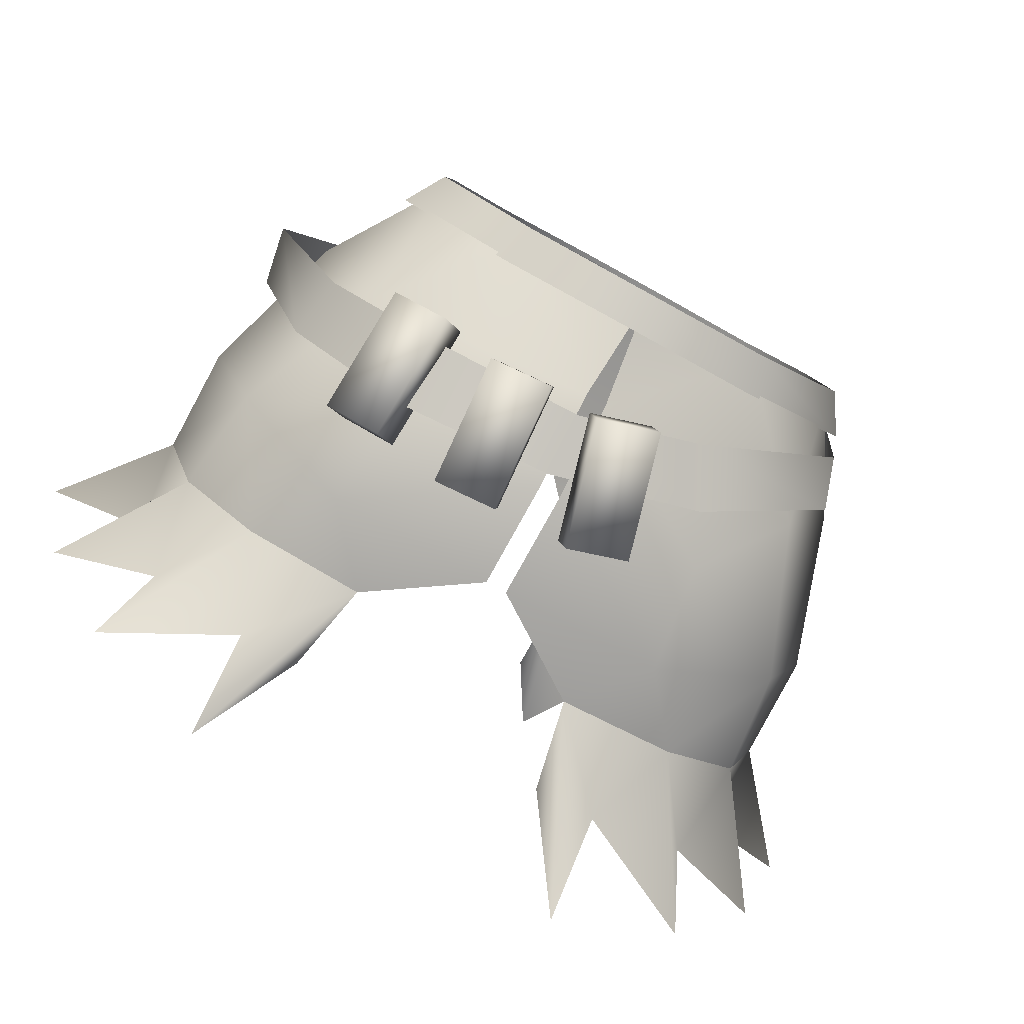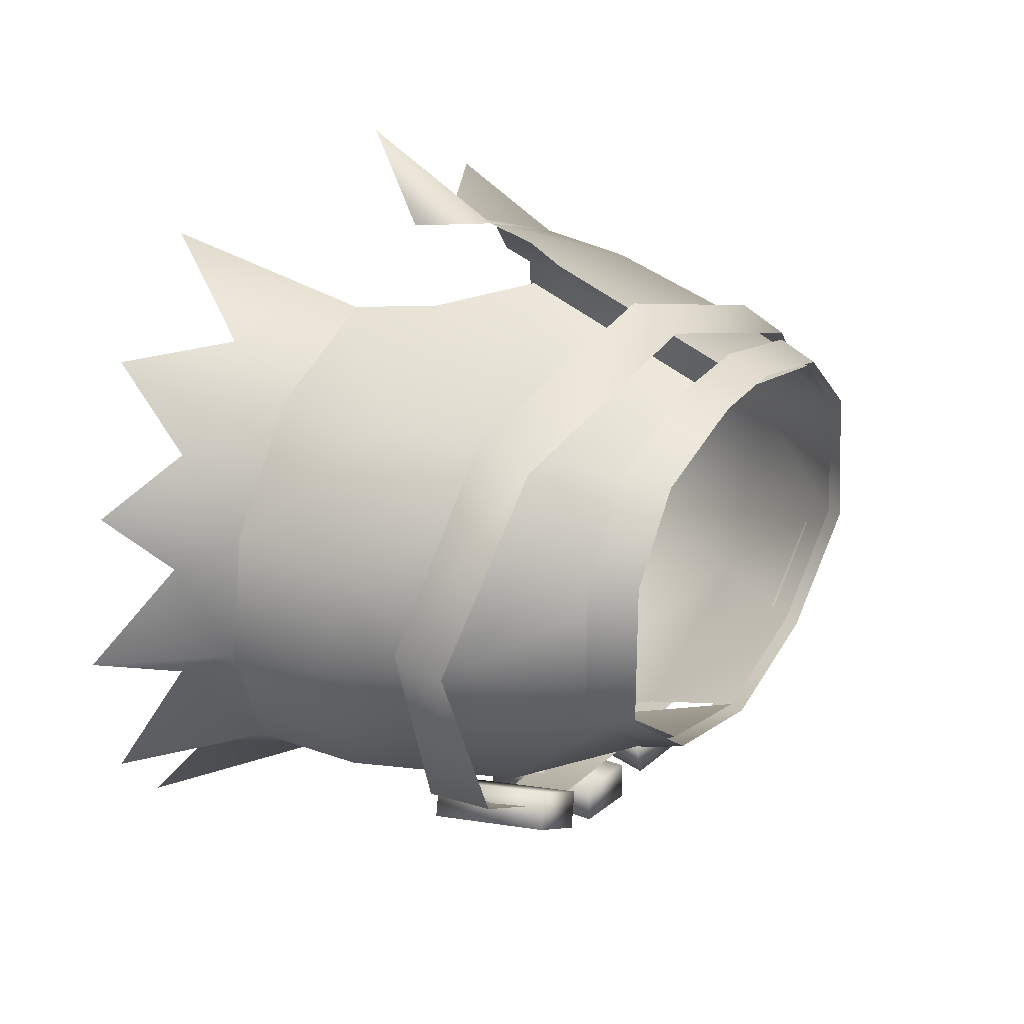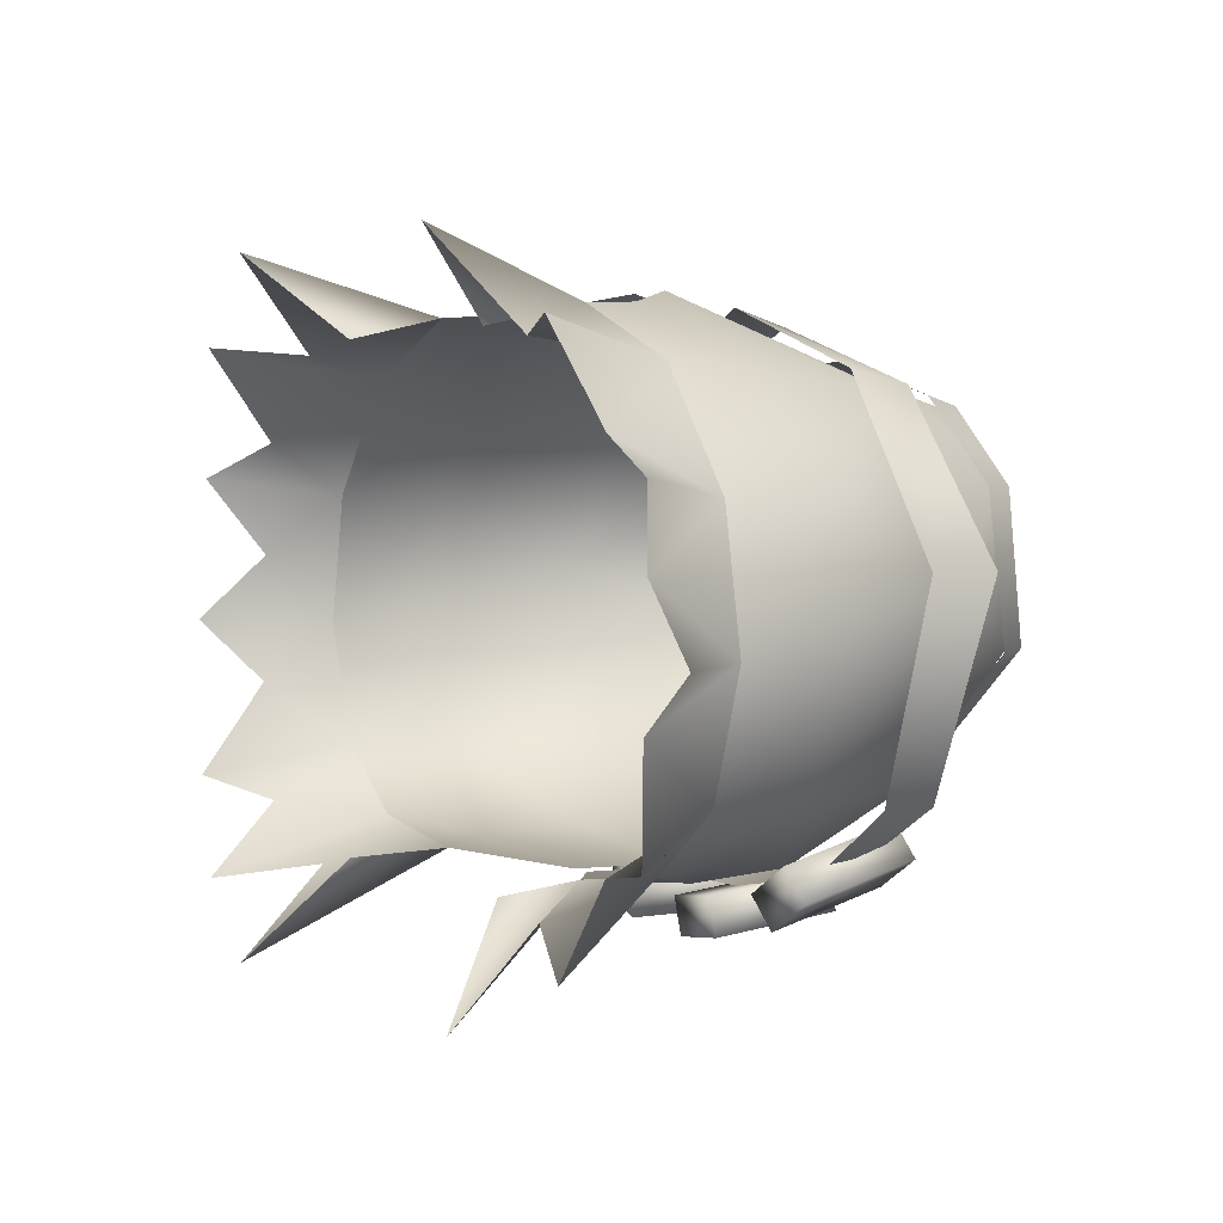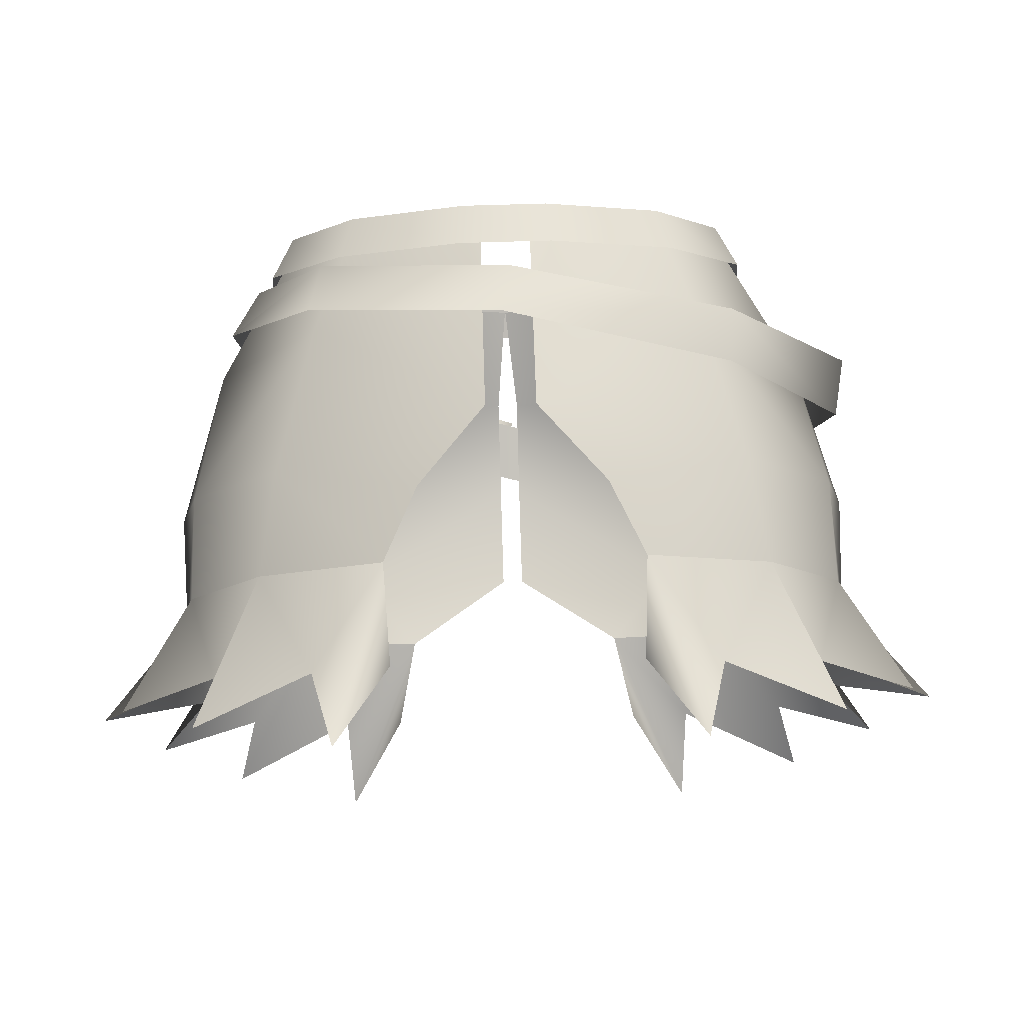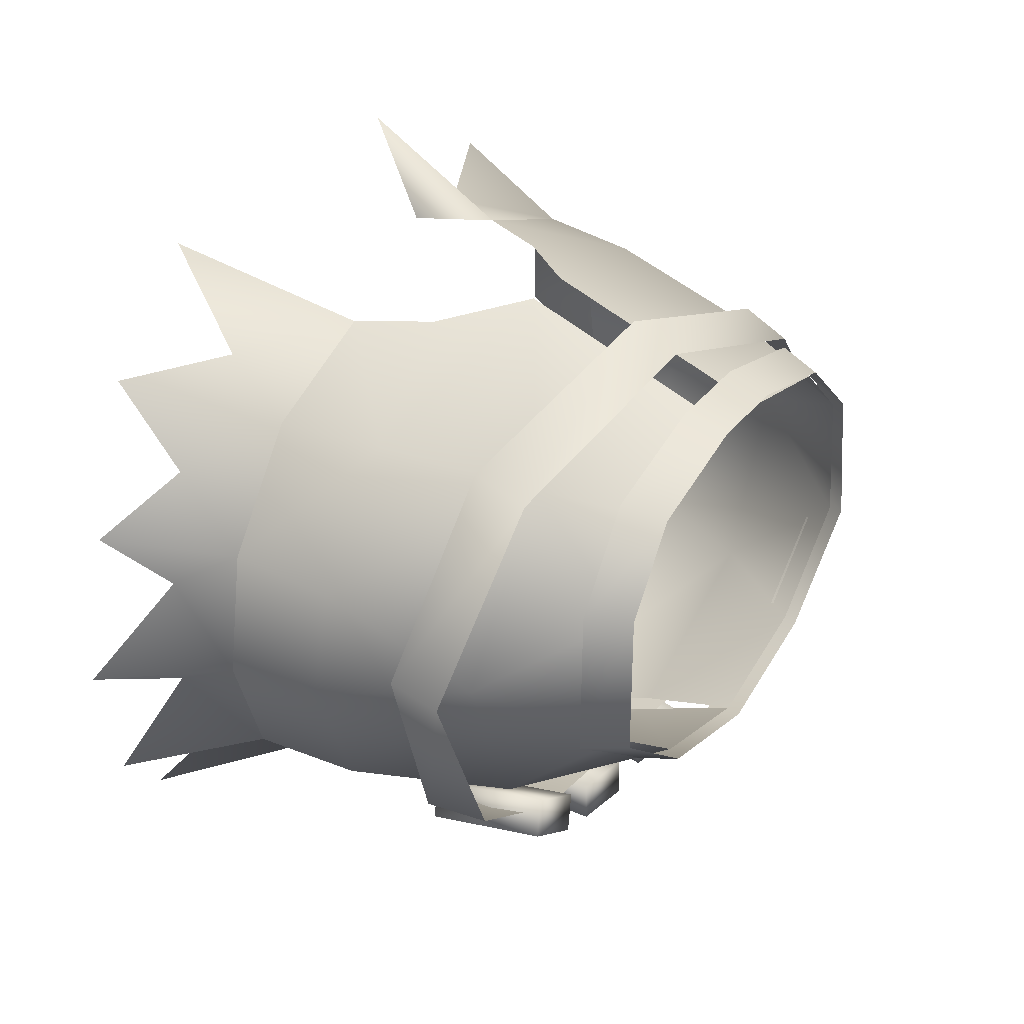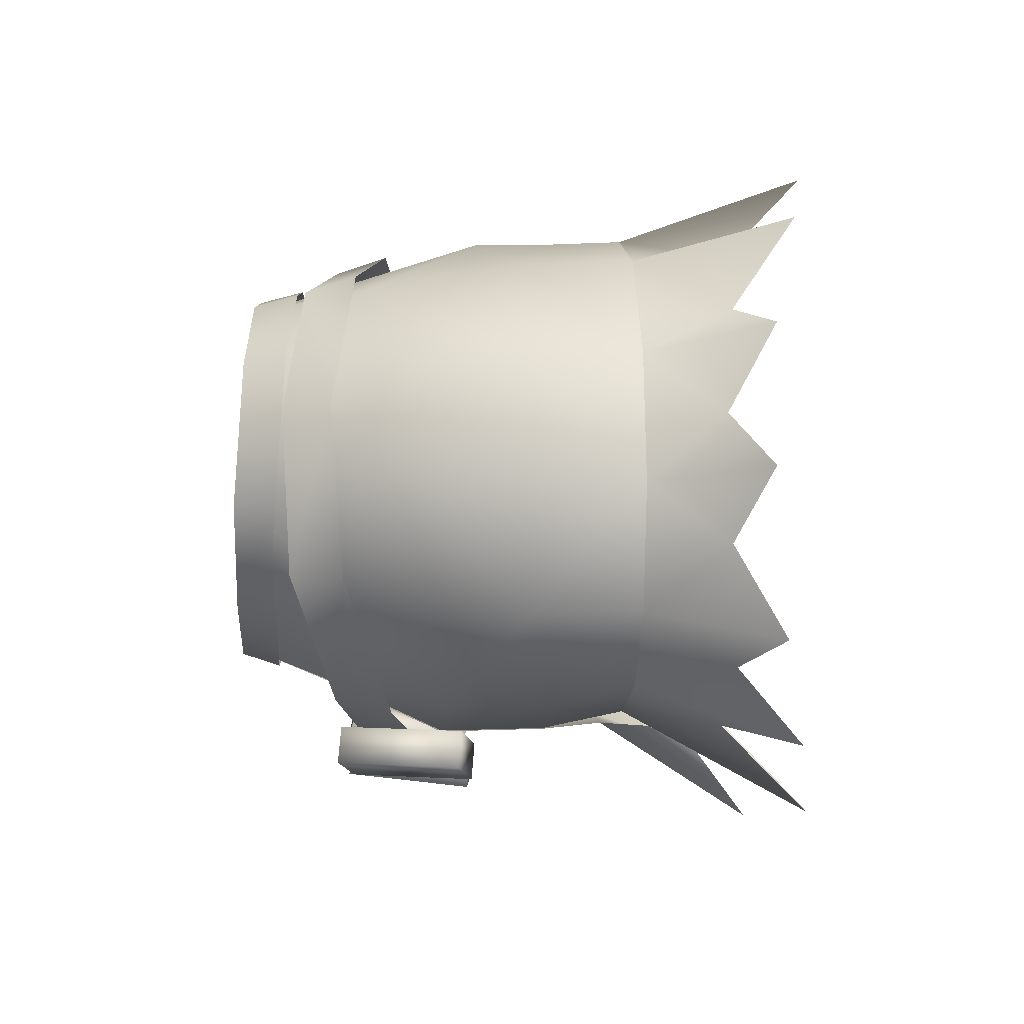
<metadata>
{"format":"obj","ext":"obj","renderer":"f3d","projection":"perspective","resolution":1024,"background":"white","views":[{"elev":-78.6,"azim":151.3,"up":"+Z"},{"elev":30.2,"azim":121.8,"up":"+Z"},{"elev":2.8,"azim":57.7,"up":"+Z"},{"elev":77.4,"azim":-1.7,"up":"+Z"},{"elev":35.3,"azim":122.5,"up":"+Z"},{"elev":-8.3,"azim":-93.2,"up":"+Z"}]}
</metadata>
<code>
g mesh00
v -22.64 -23.98 -11.79
v -21.75 -16.48 -12.02
v -16.95 -23.98 -16.28
v -21.99 -5.74 0.4504
v -15.73 2.61 6.123
v -16.48 2.889 -3.792
v -0.78 -4.159 -15.52
v -17.12 -5.74 -12.12
v -9.229 3.069 -9.947
v -25.4 -16.48 -2.075
v -23.58 -16.48 5.29
v -0.02118 3.129 -12.57
v -0.78 -4.159 -15.52
v -13.93 -5.74 12.45
v -10.85 2.55 11.23
v -21.75 -16.48 -12.02
v -22.64 -23.98 -11.79
v -25.3 -23.98 -3.347
v -8.337 -23.98 -17.57
v -12.82 -18.78 -17.64
v -21.75 -16.48 -12.02
v -11.77 -11.04 -17.43
v -17.12 -5.74 -12.12
v -21.99 -5.74 0.4504
v -13.93 -5.74 12.45
v -16.67 -16.48 13.58
v -9.021 -23.98 17.37
v -6.571 -18.78 17.76
v -16.67 -16.48 13.58
v -1.759 -13.5 18.94
v -13.93 -5.74 12.45
v -1.779 2.55 13.53
v -10.85 2.55 11.23
v -17.12 -5.74 -12.12
v -11.77 -11.04 -17.43
v -0.78 -11.04 -18.65
v -12.82 -18.78 -17.64
v -0.78 -18.78 -18.43
v -8.337 -23.98 -17.57
v -21.75 -16.48 -12.02
v -23.69 -23.98 5.699
v -17.88 -23.98 13.58
v -9.021 -23.98 17.37
f 1 2 3
f 4 5 6
f 7 8 9
f 8 6 9
f 10 11 4
f 9 12 13
f 14 15 5
f 16 17 18
f 19 3 20
f 20 3 21
f 20 21 22
f 22 21 23
f 5 24 25
f 25 24 11
f 25 11 26
f 27 28 29
f 29 28 30
f 29 30 31
f 31 30 32
f 31 32 33
f 34 7 35
f 35 7 36
f 35 36 37
f 37 36 38
f 37 38 39
f 6 8 4
f 4 8 40
f 4 40 10
f 10 40 18
f 10 18 11
f 11 18 41
f 11 41 26
f 26 41 42
f 26 42 43
v 15.73 2.61 6.123
v 21.99 -5.74 0.4504
v 16.48 2.889 -3.792
v 1.779 2.55 13.53
v 1.759 -13.5 18.94
v 13.93 -5.74 12.45
v 0.78 -4.159 -15.52
v 0.02118 3.129 -12.57
v 9.229 3.069 -9.947
v 16.67 -16.48 13.58
v 6.571 -18.78 17.76
v 9.021 -23.98 17.37
v 12.82 -18.78 -17.64
v 11.77 -11.04 -17.43
v 21.75 -16.48 -12.02
v 17.12 -5.74 -12.12
v 8.337 -23.98 -17.57
v 12.82 -18.78 -17.64
v 16.95 -23.98 -16.28
v 22.64 -23.98 -11.79
v 25.3 -23.98 -3.347
v 21.99 -5.74 0.4504
v 15.73 2.61 6.123
v 13.93 -5.74 12.45
v 10.85 2.55 11.23
v 1.779 2.55 13.53
v 25.4 -16.48 -2.075
v 21.99 -5.74 0.4504
v 23.58 -16.48 5.29
v 13.93 -5.74 12.45
v 16.67 -16.48 13.58
v 1.759 -13.5 18.94
v 6.571 -18.78 17.76
v 8.337 -23.98 -17.57
v 0.78 -18.78 -18.43
v 0.78 -11.04 -18.65
v 0.78 -4.159 -15.52
v 9.229 3.069 -9.947
v 9.229 3.069 -9.947
v 17.12 -5.74 -12.12
v 21.99 -5.74 0.4504
v 21.75 -16.48 -12.02
v 25.4 -16.48 -2.075
v 25.3 -23.98 -3.347
v 23.58 -16.48 5.29
v 23.69 -23.98 5.699
v 16.67 -16.48 13.58
v 17.88 -23.98 13.58
v 9.021 -23.98 17.37
f 44 45 46
f 47 48 49
f 50 51 52
f 53 54 55
f 56 57 58
f 58 57 59
f 60 61 62
f 62 61 58
f 62 58 63
f 63 58 64
f 65 66 67
f 67 66 68
f 67 68 69
f 70 71 72
f 72 71 73
f 72 73 74
f 74 73 75
f 74 75 76
f 77 78 56
f 56 78 79
f 56 79 57
f 57 79 80
f 57 80 59
f 59 80 81
f 82 46 83
f 83 46 84
f 83 84 85
f 85 84 86
f 85 86 87
f 87 86 88
f 87 88 89
f 89 88 90
f 89 90 91
f 91 90 92
v -18.14 -0.213 -8.966
v -21.04 -2.951 2.495
v -19 0.4158 2.496
v -13.45 -0.835 12.04
v -21.04 -2.951 2.495
v -21.04 -2.951 2.495
v -14.27 -4.45 13.1
v -13.45 -0.835 12.04
v -13.45 -0.835 12.04
v -14.27 -4.45 13.1
v 0.1329 -2.801 16.98
v -0.3611 -6.537 18.2
v 16.26 -5.119 12.62
v 15.88 -9.275 13.52
v -19.48 -3.889 -9.307
v -7.894 -3.203 -16.79
v -9.938 -7.289 -17.88
v 0.9283 -5.275 -18.99
v 0.8532 -9.769 -19.65
v 12.06 -5.644 -17.8
v 11.97 -10.41 -19.29
v 20.04 -6.001 -13.09
v 20.82 -10.38 -12.97
f 93 94 95
f 96 95 97
f 98 99 100
f 101 102 103
f 103 102 104
f 103 104 105
f 105 104 106
f 94 93 107
f 107 93 108
f 107 108 109
f 109 108 110
f 109 110 111
f 111 110 112
f 111 112 113
f 113 112 114
f 113 114 115
v 25.78 -5.971 1.356
v 20.82 -10.38 -12.97
v 20.04 -6.001 -13.09
v 3.362 -4.337 -19.13
v 7.84 -4.683 -18.56
v 8.198 -4.409 -21.22
v 7.625 -13.47 -22.24
v 7.267 -13.75 -19.58
v 3.148 -13.13 -22.8
v 3.148 -13.13 -22.8
v 3.72 -4.062 -21.79
v 7.267 -13.75 -19.58
v 7.625 -13.47 -22.24
v 7.84 -4.683 -18.56
v 8.198 -4.409 -21.22
v 7.84 -4.683 -18.56
v 3.362 -4.337 -19.13
v 2.789 -13.4 -20.14
v 3.148 -13.13 -22.8
v 2.789 -13.4 -20.14
v 3.72 -4.062 -21.79
v 3.362 -4.337 -19.13
v -3.962 -3.571 -18.53
v 0.3544 -4.708 -19.28
v -0.04526 -4.476 -21.94
v -2.436 -13.29 -22.35
v -2.036 -13.52 -19.69
v -6.753 -12.15 -21.6
v -6.753 -12.15 -21.6
v -4.363 -3.339 -21.19
v -2.036 -13.52 -19.69
v -2.436 -13.29 -22.35
v 0.3544 -4.708 -19.28
v -0.04526 -4.476 -21.94
v 0.3544 -4.708 -19.28
v -3.962 -3.571 -18.53
v -6.353 -12.38 -18.94
v -6.753 -12.15 -21.6
v -6.353 -12.38 -18.94
v -4.363 -3.339 -21.19
v -3.962 -3.571 -18.53
v 10.68 -4.345 -16.94
v 14.58 -4.66 -14.66
v 15.94 -4.069 -16.92
v 16.42 -12.96 -18.96
v 15.06 -13.56 -16.71
v 12.52 -12.65 -21.24
v 12.52 -12.65 -21.24
v 12.04 -3.755 -19.19
v 15.06 -13.56 -16.71
v 16.42 -12.96 -18.96
v 14.58 -4.66 -14.66
v 15.94 -4.069 -16.92
v 14.58 -4.66 -14.66
v 10.68 -4.345 -16.94
v 11.16 -13.24 -18.99
v 12.52 -12.65 -21.24
v 11.16 -13.24 -18.99
v 12.04 -3.755 -19.19
v 10.68 -4.345 -16.94
v 25.01 -10.23 1.355
v 16.26 -5.119 12.62
v 15.88 -9.275 13.52
f 116 117 118
f 119 120 121
f 122 123 124
f 122 125 121
f 121 125 126
f 121 126 119
f 127 128 129
f 129 128 130
f 131 132 123
f 123 132 133
f 123 133 124
f 134 135 136
f 136 135 137
f 138 139 140
f 141 142 143
f 141 144 140
f 140 144 145
f 140 145 138
f 146 147 148
f 148 147 149
f 150 151 142
f 142 151 152
f 142 152 143
f 153 154 155
f 155 154 156
f 157 158 159
f 160 161 162
f 160 163 159
f 159 163 164
f 159 164 157
f 165 166 167
f 167 166 168
f 169 170 161
f 161 170 171
f 161 171 162
f 172 173 174
f 174 173 175
f 117 116 176
f 176 116 177
f 176 177 178
v 18.5 0.844 -4.045
v 15.98 3.309 6.322
v 17.52 0.32 6.355
v 15.98 3.309 6.322
v 11.12 2.909 11.52
v 17.52 0.32 6.355
v 12.08 -0.2028 12.18
v 3.019 2.86 13.81
v -3.019 2.86 13.81
v 3.298 -0.2592 14.62
v -3.298 -0.2592 14.62
v 3.298 -0.2592 14.62
v 12.08 -0.2028 12.18
v 3.019 2.86 13.81
v 11.12 2.909 11.52
v 16.73 3.769 -3.933
v 10.09 1.049 -11.16
v 9.455 3.869 -10.33
v 0 1.269 -13.73
v 0 4.009 -12.84
v -10.09 1.049 -11.16
v -9.455 3.869 -10.33
v -18.5 0.844 -4.045
v -16.73 3.769 -3.933
v -17.52 0.32 6.355
v -15.98 3.309 6.322
v -12.08 -0.2028 12.18
v -11.12 2.909 11.52
v -3.298 -0.2592 14.62
v -3.019 2.86 13.81
f 179 180 181
f 182 183 184
f 184 183 185
f 186 187 188
f 188 187 189
f 190 191 192
f 192 191 193
f 180 179 194
f 194 179 195
f 194 195 196
f 196 195 197
f 196 197 198
f 198 197 199
f 198 199 200
f 200 199 201
f 200 201 202
f 202 201 203
f 202 203 204
f 204 203 205
f 204 205 206
f 206 205 207
f 206 207 208
v 16.95 -23.98 -16.28
v 22.64 -23.98 -11.79
v 21.49 -30.44 -15.34
v 23.69 -23.98 5.699
v 17.88 -23.98 13.58
v 21.6 -30.42 9.282
v 28.47 -32.27 6.84
v 24.4 -29.6 1.52
v 25.3 -23.98 -3.347
v 31.55 -31.57 -3.237
v 24.37 -29.81 -7.322
v 28.65 -32.68 -14.12
v 23.15 -34.5 -20.64
v 14.12 -30.32 -18.85
v 8.337 -23.98 -17.57
v 13.97 -36.38 -24.89
v 9.682 -30.52 -17.9
v 8.728 -30.88 15.77
v 12.33 -36.92 21.36
v 9.021 -23.98 17.37
v 14.18 -31.09 14.95
v 22.22 -34.74 15.7
f 209 210 211
f 212 213 214
f 214 215 212
f 212 215 216
f 212 216 217
f 216 218 217
f 217 218 219
f 217 219 210
f 210 219 220
f 210 220 211
f 211 221 209
f 209 221 222
f 209 222 223
f 223 222 224
f 223 224 225
f 226 227 228
f 228 227 229
f 228 229 213
f 213 229 230
f 213 230 214
v -21.49 -30.44 -15.34
v -22.64 -23.98 -11.79
v -16.95 -23.98 -16.28
v -21.6 -30.42 9.282
v -17.88 -23.98 13.58
v -23.69 -23.98 5.699
v -25.3 -23.98 -3.347
v -24.4 -29.6 1.52
v -28.47 -32.27 6.84
v -28.65 -32.68 -14.12
v -24.37 -29.81 -7.322
v -31.55 -31.57 -3.237
v -9.682 -30.52 -17.9
v -13.97 -36.38 -24.89
v -8.337 -23.98 -17.57
v -14.12 -30.32 -18.85
v -23.15 -34.5 -20.64
v -22.22 -34.74 15.7
v -14.18 -31.09 14.95
v -9.021 -23.98 17.37
v -12.33 -36.92 21.36
v -8.728 -30.88 15.77
f 231 232 233
f 234 235 236
f 237 238 236
f 236 238 239
f 236 239 234
f 231 240 232
f 232 240 241
f 232 241 237
f 237 241 242
f 237 242 238
f 243 244 245
f 245 244 246
f 245 246 233
f 233 246 247
f 233 247 231
f 234 248 235
f 235 248 249
f 235 249 250
f 250 249 251
f 250 251 252

</code>
